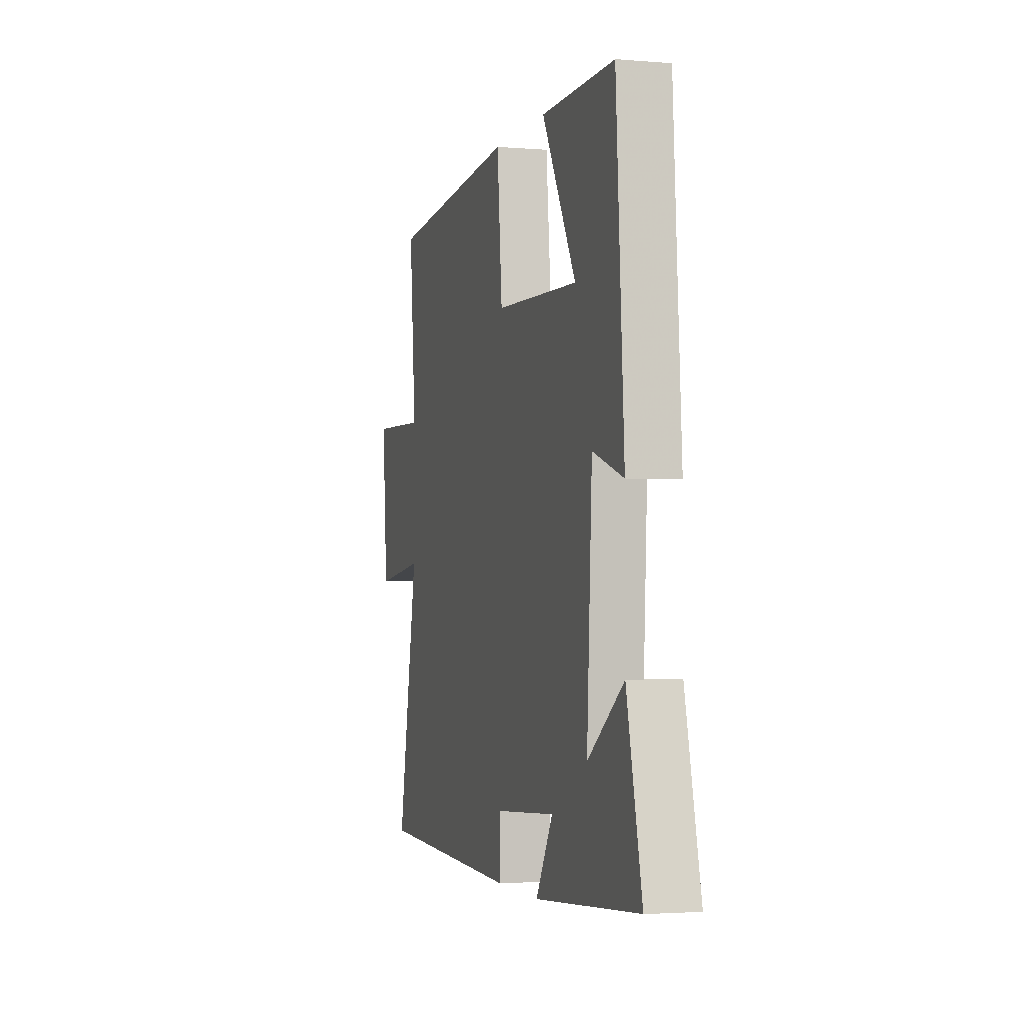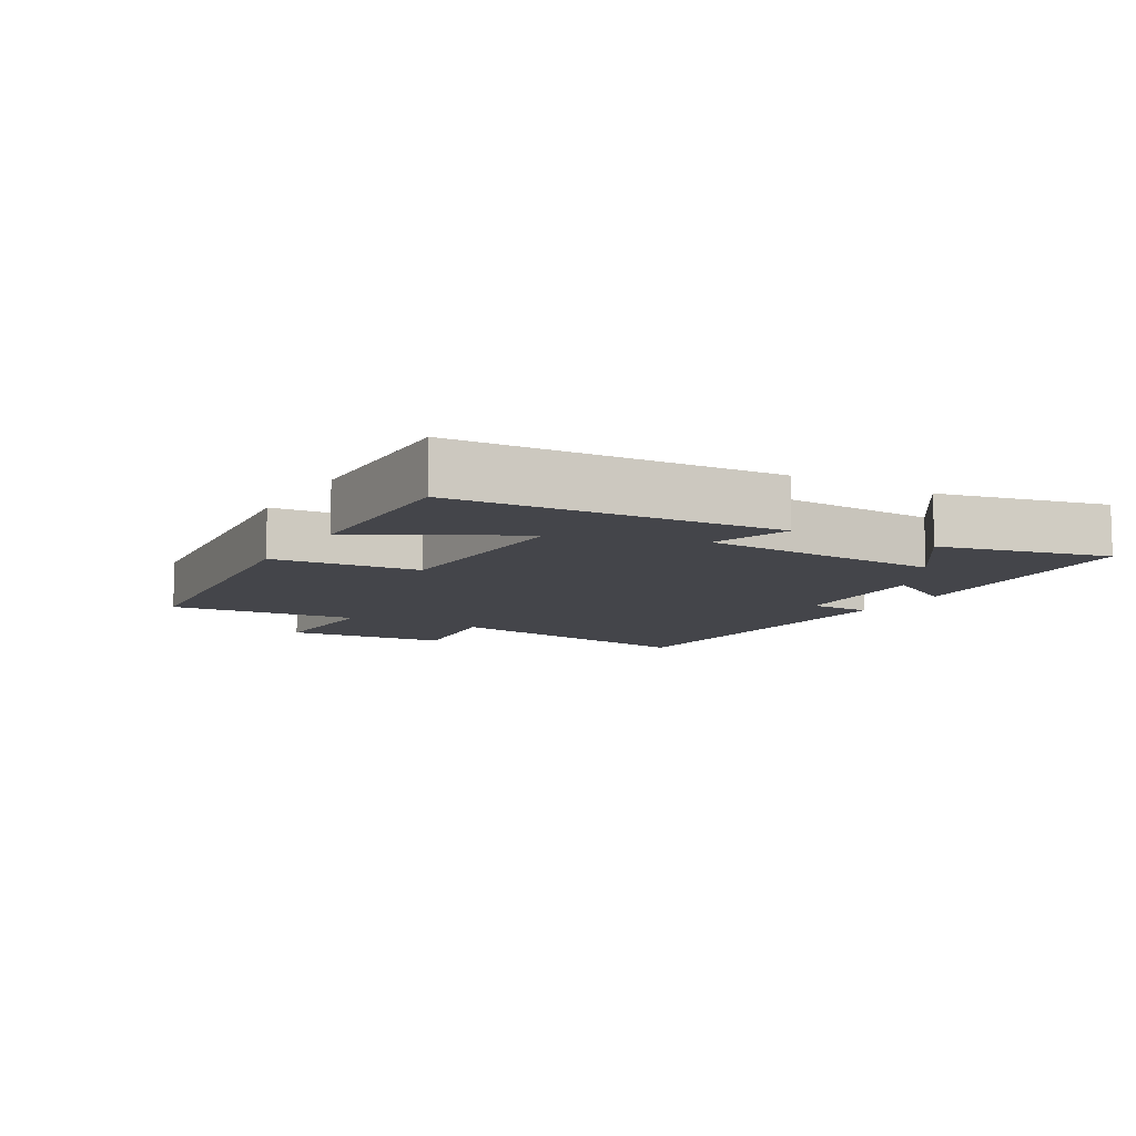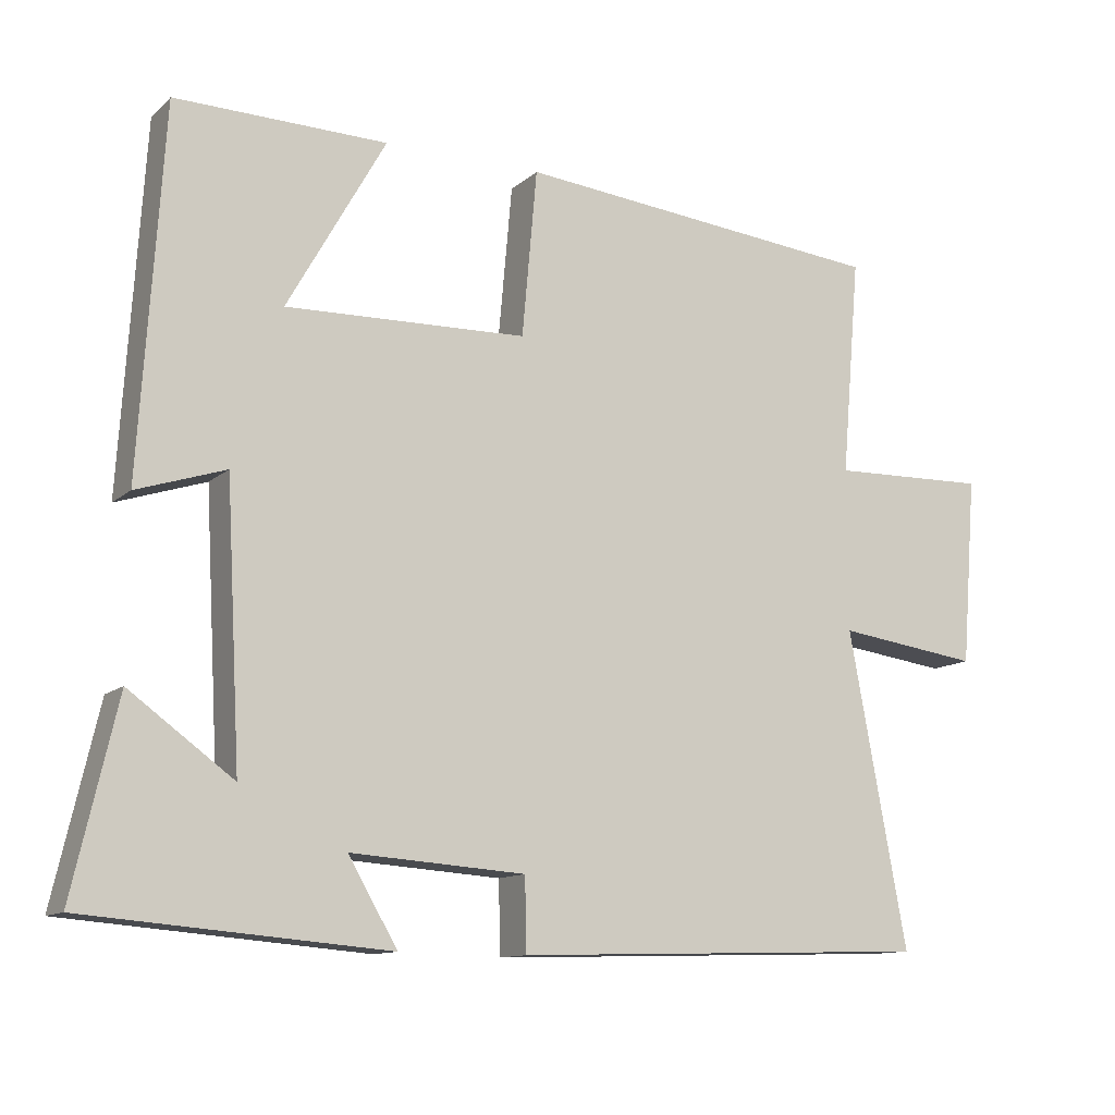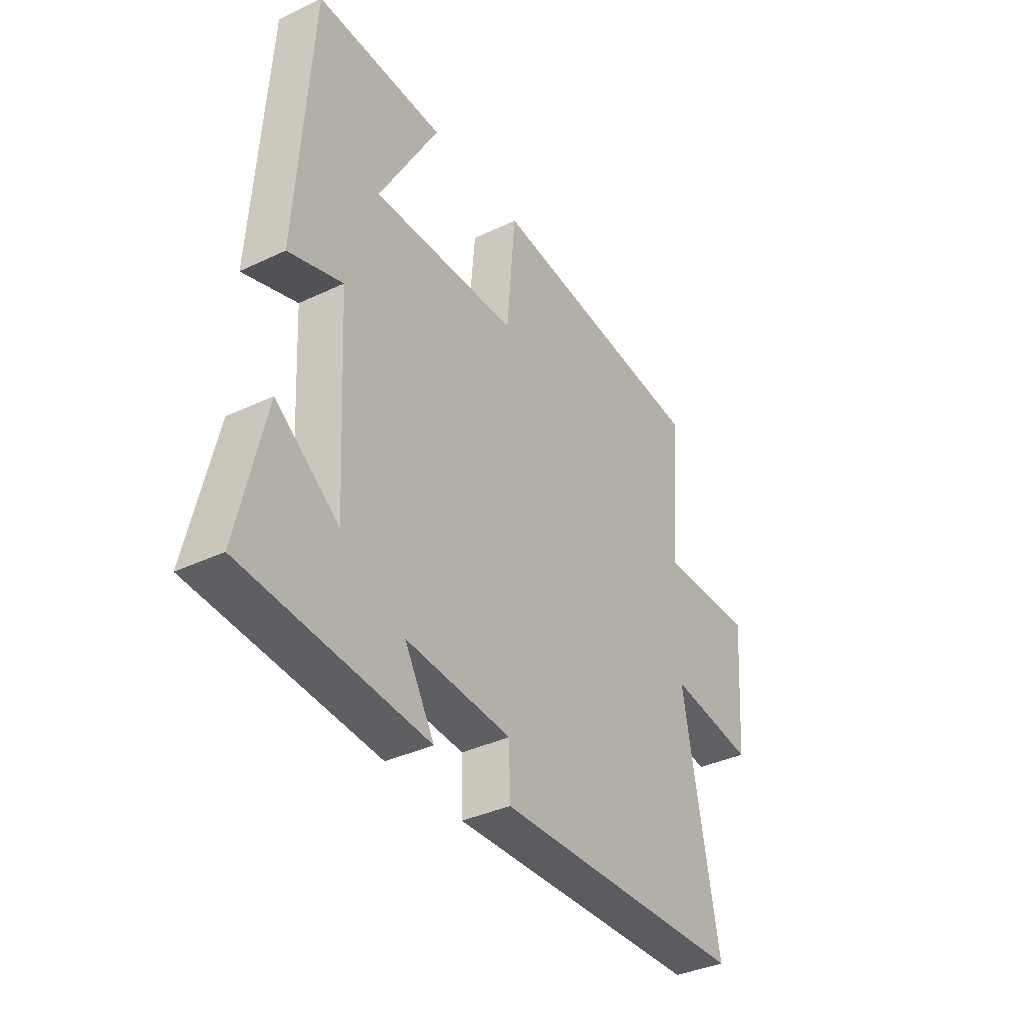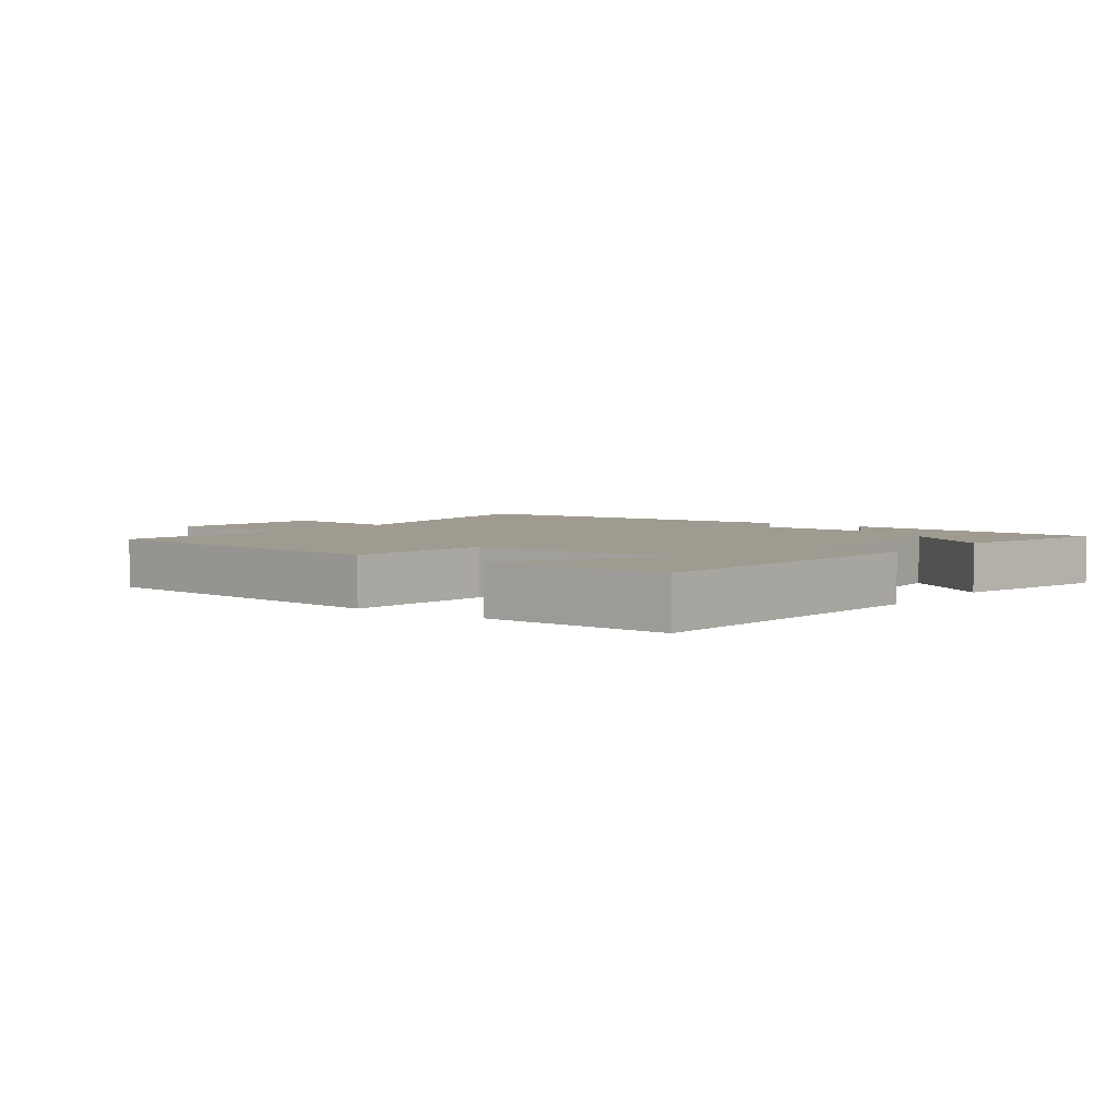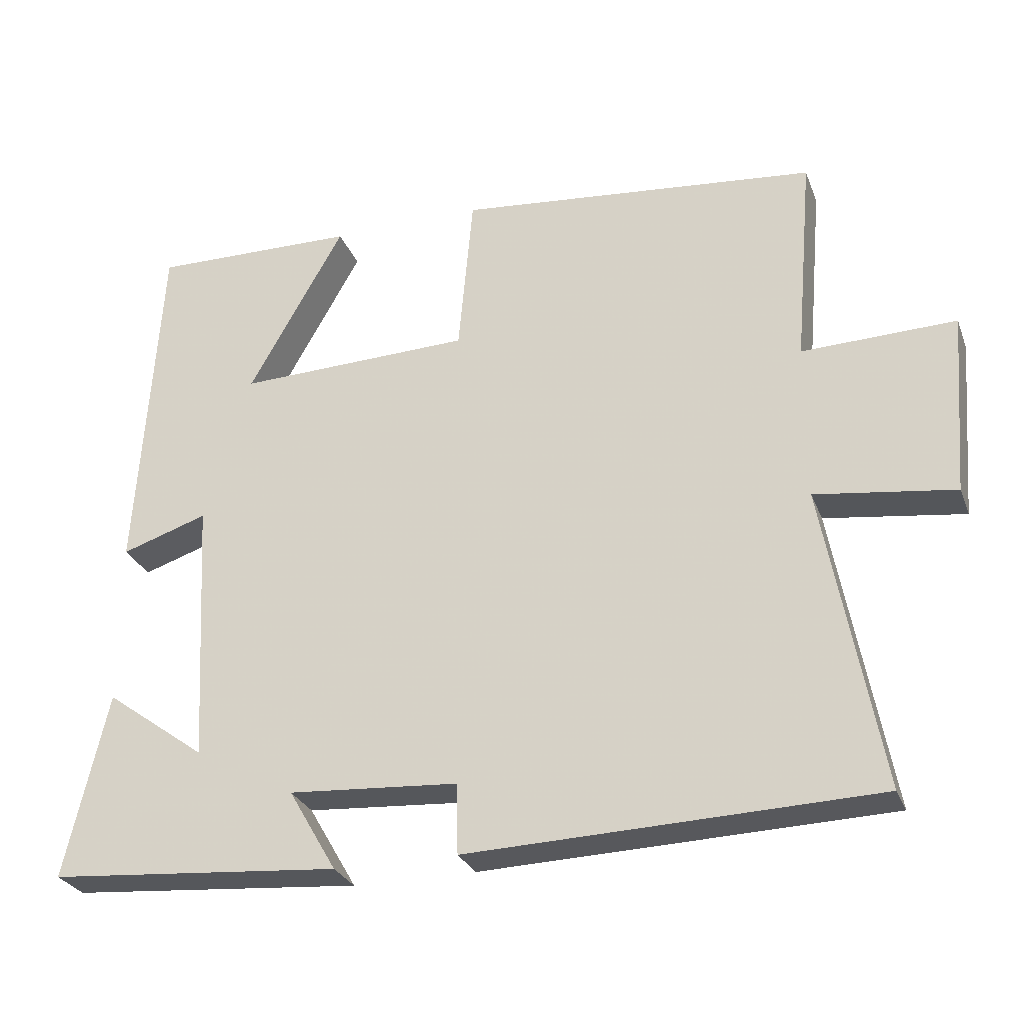
<metadata>
{"format":"obj","ext":"obj","renderer":"f3d","projection":"perspective","resolution":1024,"background":"white","views":[{"elev":-2.4,"azim":73.7,"up":"+Z"},{"elev":-9.2,"azim":59.8,"up":"+Y"},{"elev":-12.0,"azim":151.7,"up":"+Z"},{"elev":-36.7,"azim":121.7,"up":"+Z"},{"elev":4.0,"azim":37.3,"up":"+Y"},{"elev":-28.1,"azim":-161.5,"up":"+Z"}]}
</metadata>
<code>
v 0.469 0.07 0.505
v 0.5 0.07 0.017
v 0.381 0.07 0.056
v 0.361 0.07 -0.312
v 0.5 0.07 -0.211
v 0.559 0.07 -0.467
v 0.155 0.07 -0.5
v 0.221 0.07 -0.387
v -0.013 0.07 -0.403
v -0.015 0.07 -0.5
v -0.578 0.07 -0.482
v -0.5 0.07 -0.061
v -0.692 0.07 -0.087
v -0.712 0.07 0.165
v -0.5 0.07 0.159
v -0.525 0.07 0.451
v -0.027 0.07 0.5
v -0.007 0.07 0.276
v 0.317 0.07 0.266
v 0.185 0.07 0.5
v 0.469 0 0.505
v 0.5 0 0.017
v 0.381 0 0.056
v 0.361 0 -0.312
v 0.5 0 -0.211
v 0.559 0 -0.467
v 0.155 0 -0.5
v 0.221 0 -0.387
v -0.013 0 -0.403
v -0.015 0 -0.5
v -0.578 0 -0.482
v -0.5 0 -0.061
v -0.692 0 -0.087
v -0.712 0 0.165
v -0.5 0 0.159
v -0.525 0 0.451
v -0.027 0 0.5
v -0.007 0 0.276
v 0.317 0 0.266
v 0.185 0 0.5
f 19 20 1 2
f 18 19 2 3
f 15 16 17 18
f 15 18 3 4
f 12 13 14 15
f 12 15 4
f 9 10 11 12
f 8 9 12 4
f 7 8 4
f 4 5 6 7
f 22 21 40 39
f 23 22 39 38
f 38 37 36 35
f 24 23 38 35
f 35 34 33 32
f 24 35 32
f 32 31 30 29
f 24 32 29 28
f 24 28 27
f 27 26 25 24
f 1 21 22 2
f 2 22 23 3
f 3 23 24 4
f 4 24 25 5
f 5 25 26 6
f 6 26 27 7
f 7 27 28 8
f 8 28 29 9
f 9 29 30 10
f 10 30 31 11
f 11 31 32 12
f 12 32 33 13
f 13 33 34 14
f 14 34 35 15
f 15 35 36 16
f 16 36 37 17
f 17 37 38 18
f 18 38 39 19
f 19 39 40 20
f 20 40 21 1

</code>
